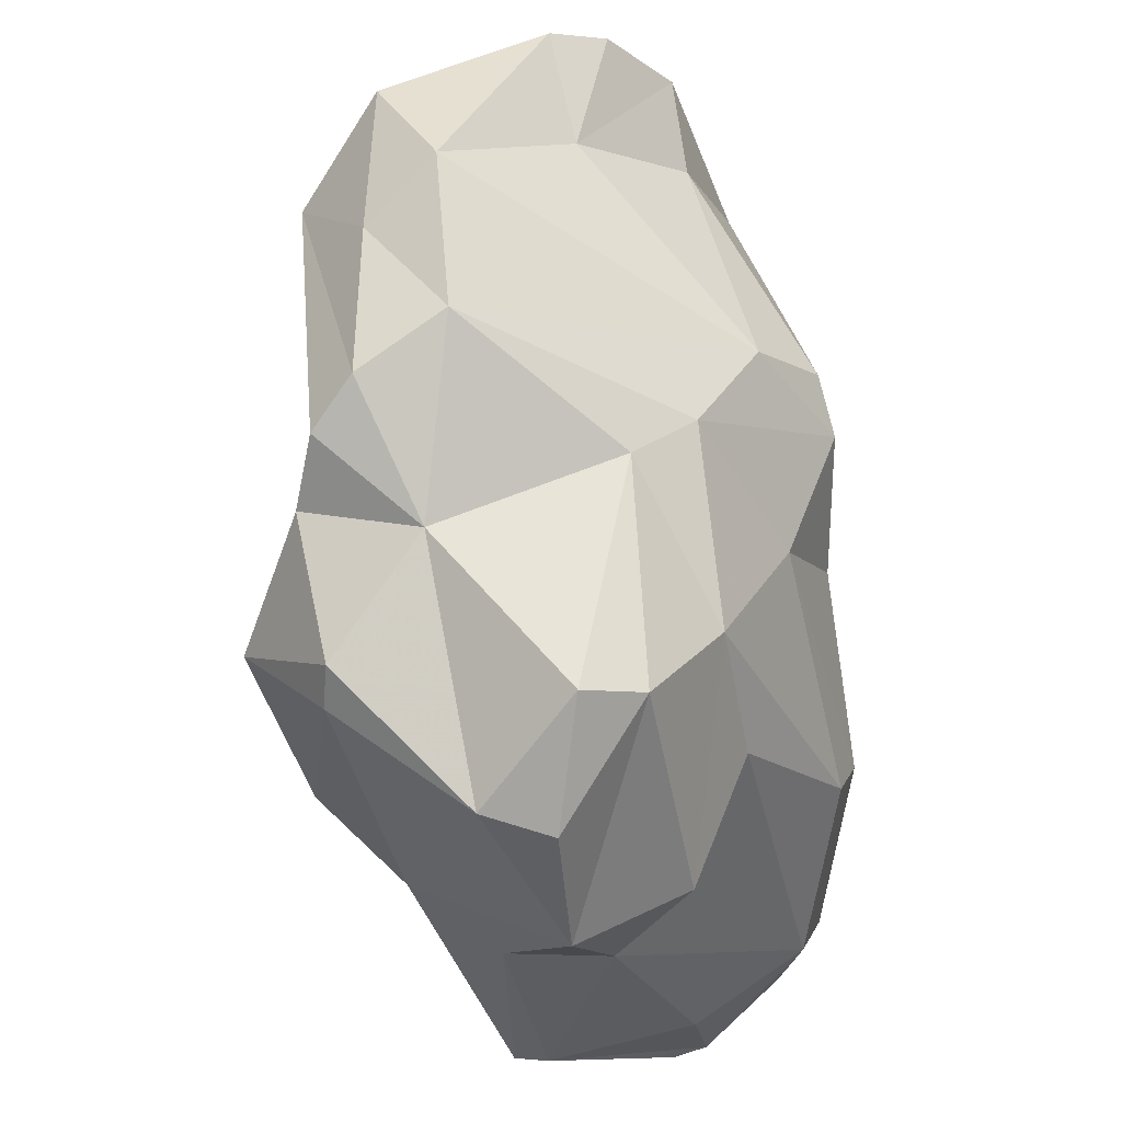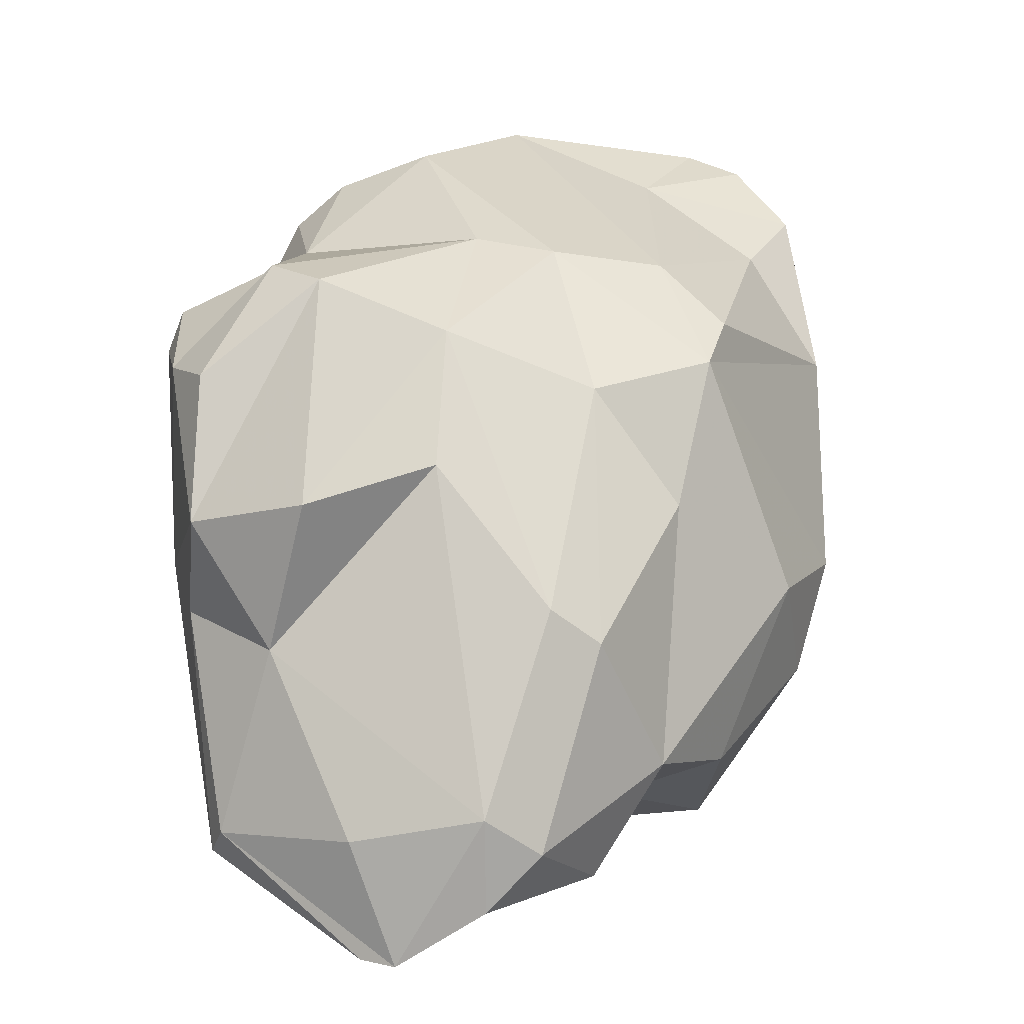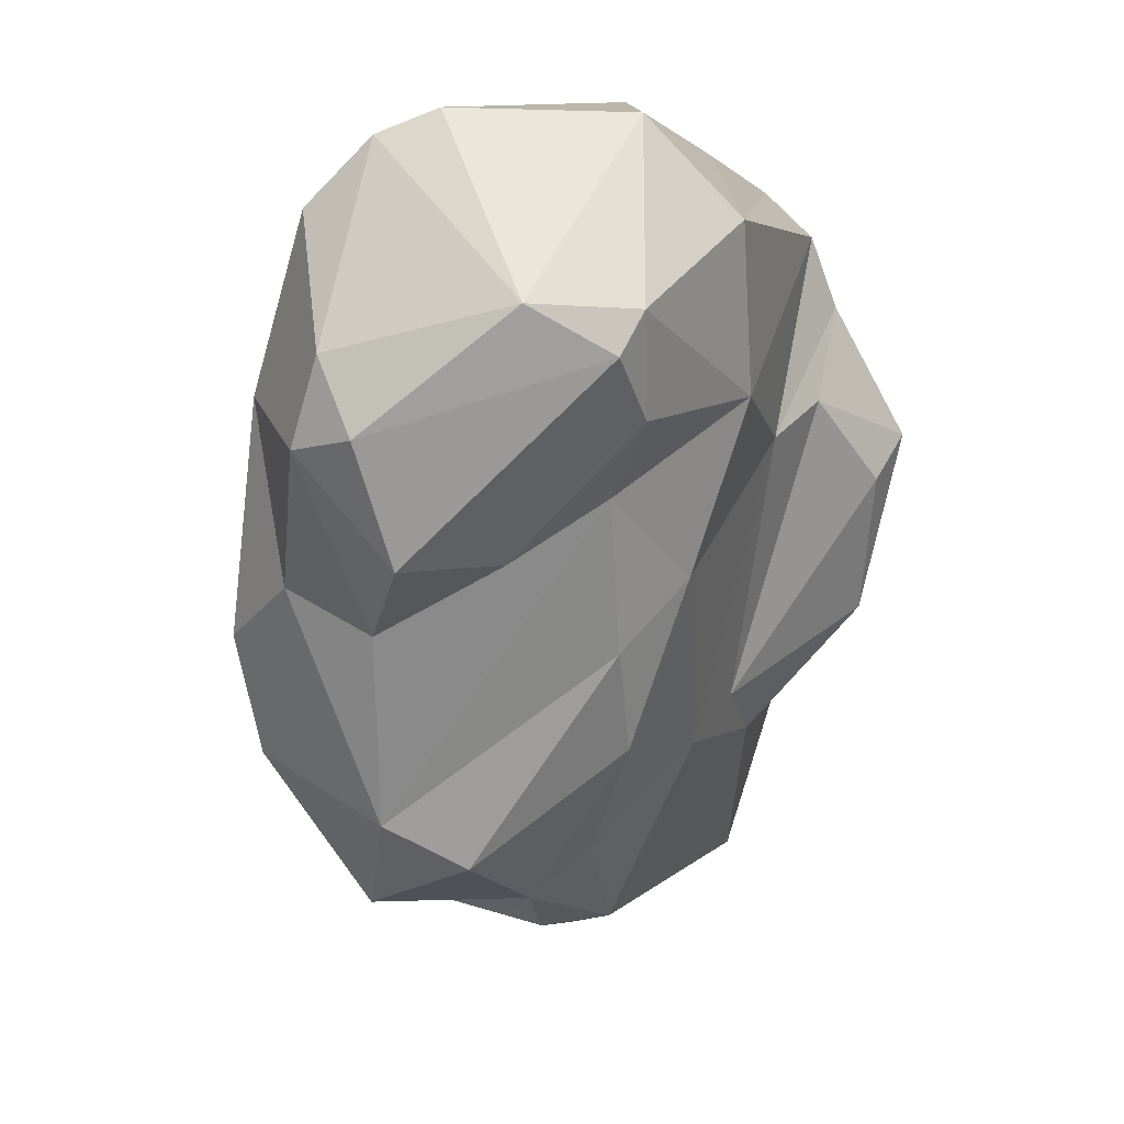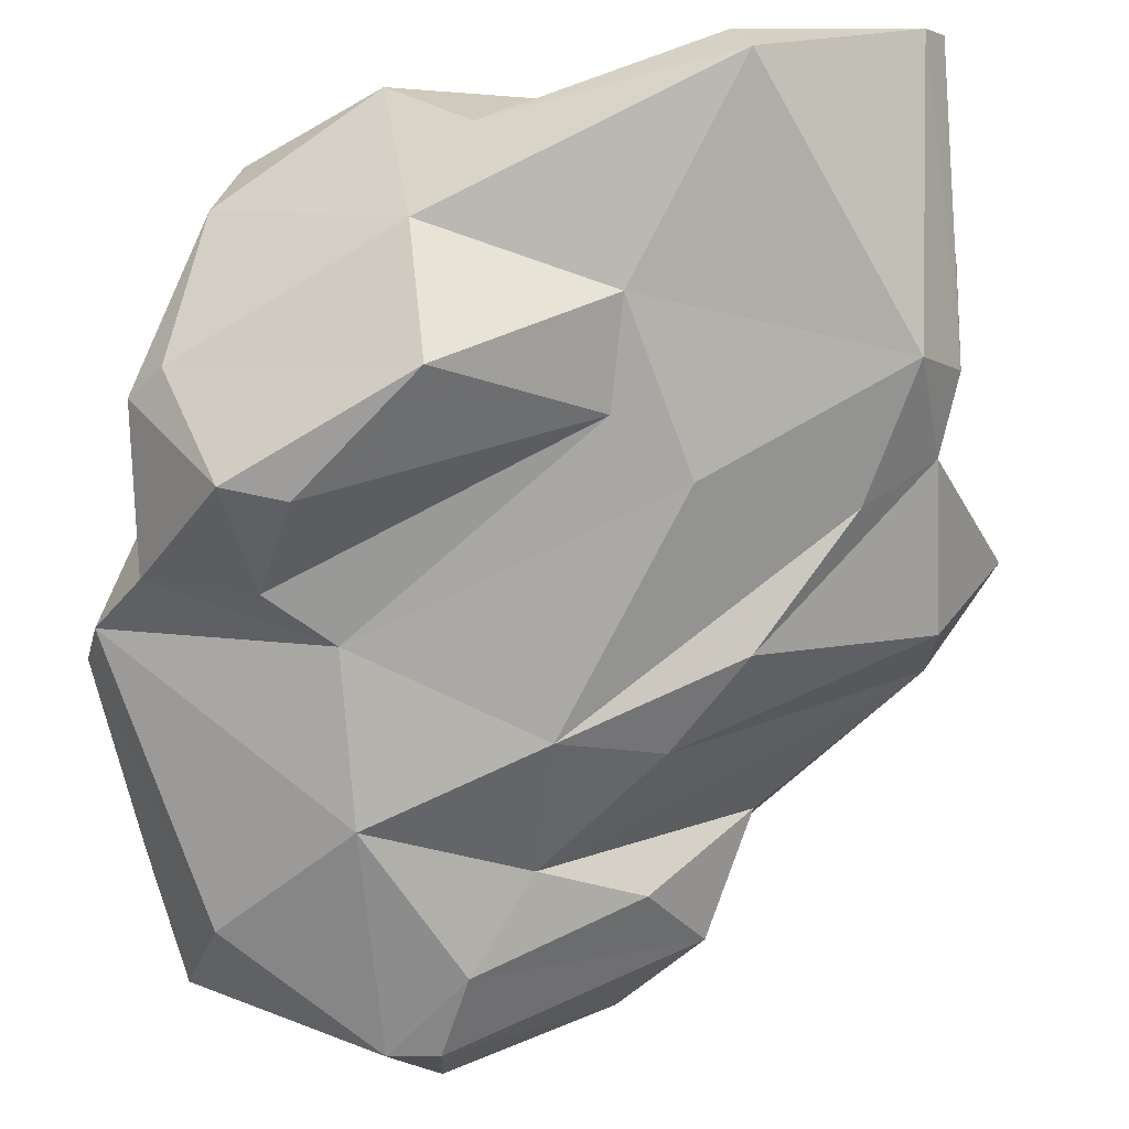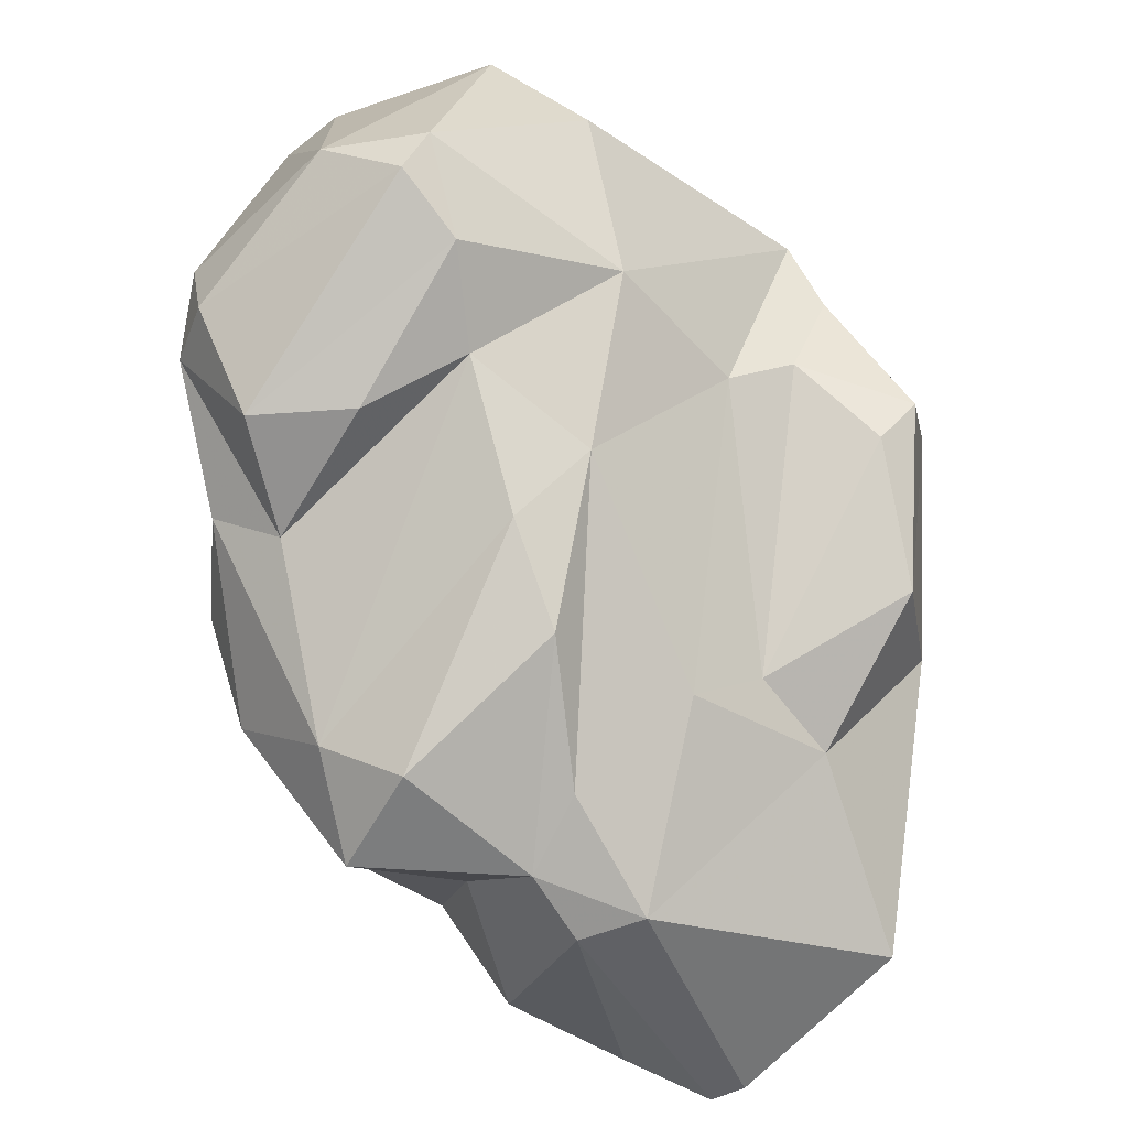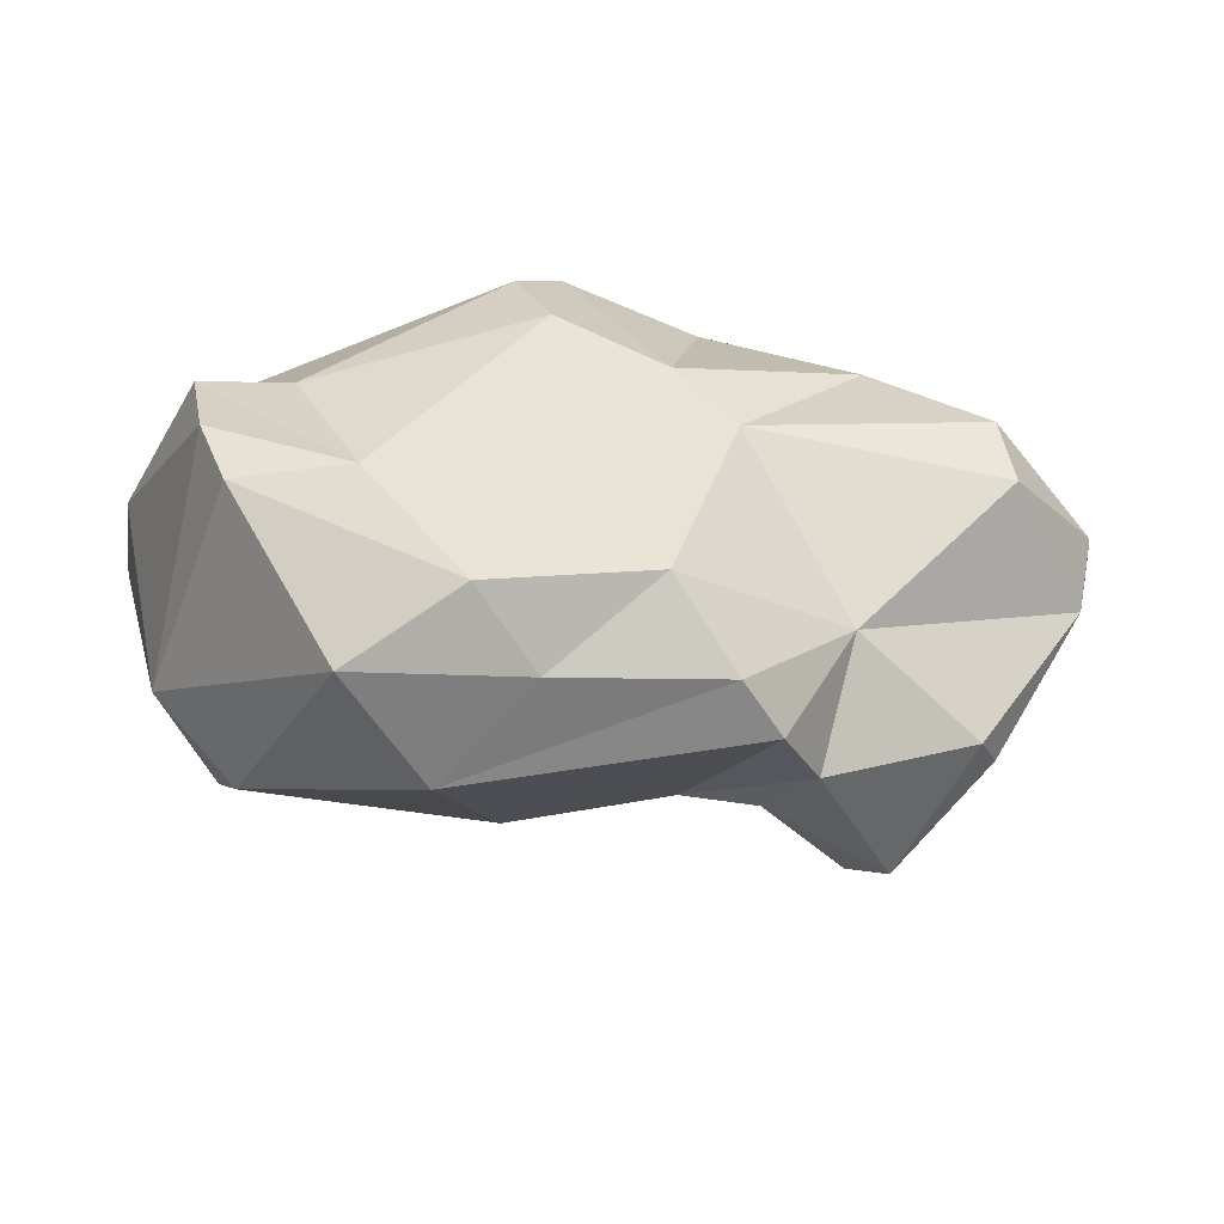
<metadata>
{"format":"obj","ext":"obj","renderer":"f3d","projection":"perspective","resolution":1024,"background":"white","views":[{"elev":50.4,"azim":127.1,"up":"+Z"},{"elev":-0.3,"azim":173.4,"up":"+Z"},{"elev":4.1,"azim":-30.1,"up":"+Z"},{"elev":-35.0,"azim":118.0,"up":"+Y"},{"elev":-33.7,"azim":-0.3,"up":"+Z"},{"elev":71.8,"azim":33.5,"up":"+Z"}]}
</metadata>
<code>
v 184.7 246.9 74.93
v 184.4 247.8 72.58
v 185.2 250.2 69
v 185 253.1 67.55
v 184.9 251.2 73.87
v 186 253.5 64.31
v 185.1 245.9 72.85
v 188.3 243.3 76.11
v 187.3 249.3 67.72
v 185.5 249.4 78.58
v 187 251.1 77.24
v 187 256.4 66.88
v 186.8 248.2 80.38
v 189.1 253.2 59.97
v 189.5 246.1 69.68
v 186.5 246.3 69.58
v 190.6 242.5 74.84
v 190.1 249.6 79.67
v 188.4 251.2 62.43
v 190.8 258.9 69.32
v 189.1 256.8 61.87
v 192.8 245 80.94
v 189.1 257 74.66
v 188.2 247.3 81.04
v 192 243.6 73.28
v 191.3 242.5 75.99
v 190.7 250.5 61.15
v 194 253.1 59.62
v 189.7 258.1 73.47
v 192.3 245.8 71.28
v 193.5 247.3 67.11
v 192.2 255.6 60.76
v 191.4 259.7 62.04
v 193.3 259.5 58.91
v 194.6 248.6 64.35
v 190.8 256.1 76.45
v 195.5 244.5 78.34
v 193.2 259 72.62
v 193.5 262 65.54
v 195.1 262.4 59.9
v 194 256.4 76.8
v 195.2 254.5 58.44
v 195.1 251.5 61.19
v 194.2 248.2 81.55
v 195.5 247.1 69.07
v 196.3 255.9 77.2
v 196.6 262.1 58.32
v 194.9 262.4 66.5
v 199.9 260.7 56.92
v 197 253.7 58.7
v 196.4 245.5 73.86
v 196.7 262.8 60.9
v 196.4 247.5 80.22
v 199.9 250.1 79.49
v 198.3 251.1 63.99
v 199.3 248.7 72.69
v 199 261.2 56.78
v 197.4 251.1 80.35
v 201.3 249.8 78.28
v 197.5 259.8 74.17
v 200.3 261.6 60.23
v 200.2 252.1 65.13
v 201.3 249.3 73.69
v 197.9 261.1 70.4
v 201.5 262 69.3
v 202 254 63.84
v 204 257.9 59.59
v 202.3 258.8 76.03
v 202.4 260.2 65.33
v 203.6 249.7 71.42
v 201 260 75.54
v 202.3 250 76.35
v 204.6 249.8 72.69
v 201.2 253.2 77.01
v 203.7 258.9 60.21
v 204.4 251.6 67.57
v 204.6 258.1 66.32
v 205.1 255.3 67.67
v 204.3 259.7 72.89
v 204.5 260.3 68.85
v 204.9 253.1 75.19
v 205.1 257.8 73.21
v 205.3 253.2 73.98
g foo
f 17 26 8
f 25 26 17
f 8 13 1
f 7 8 1
f 16 17 7
f 17 8 7
f 25 17 16
f 15 25 16
f 7 1 2
f 16 7 2
f 3 9 2
f 2 9 16
f 15 16 9
f 37 22 26
f 22 24 8
f 26 22 8
f 51 37 26
f 8 24 13
f 25 51 26
f 1 13 10
f 30 51 25
f 45 51 30
f 1 10 5
f 5 2 1
f 30 25 15
f 31 45 30
f 2 5 3
f 30 15 9
f 35 45 31
f 19 30 9
f 31 30 19
f 4 3 5
f 27 31 19
f 19 9 3
f 35 31 27
f 4 6 3
f 19 3 6
f 28 35 27
f 43 35 28
f 6 14 19
f 14 27 19
f 28 27 14
f 53 44 22
f 44 24 22
f 37 53 22
f 37 54 53
f 44 18 24
f 54 37 59
f 13 24 18
f 51 59 37
f 10 13 18
f 59 51 56
f 11 10 18
f 45 56 51
f 5 10 11
f 23 5 11
f 55 56 45
f 56 55 62
f 23 29 5
f 4 5 29
f 29 12 4
f 43 45 35
f 55 45 43
f 4 12 6
f 50 55 43
f 50 43 28
f 6 12 21
f 14 6 21
f 21 32 14
f 14 32 28
f 32 42 28
f 42 50 28
f 58 44 53
f 54 58 53
f 36 44 58
f 36 18 44
f 56 72 59
f 63 72 56
f 73 72 63
f 70 73 63
f 36 11 18
f 73 70 76
f 62 70 63
f 23 11 36
f 62 63 56
f 76 70 62
f 66 76 62
f 12 29 20
f 66 62 55
f 50 66 55
f 20 33 12
f 21 12 33
f 32 21 33
f 42 32 34
f 42 49 50
f 34 32 33
f 74 58 54
f 74 54 59
f 72 74 59
f 74 72 81
f 36 58 41
f 46 41 58
f 46 58 74
f 72 73 81
f 73 83 81
f 73 76 83
f 23 36 29
f 29 36 41
f 38 29 41
f 78 83 76
f 76 66 78
f 78 66 67
f 20 29 38
f 38 39 20
f 33 20 39
f 67 66 50
f 40 33 39
f 49 67 50
f 33 40 34
f 47 42 34
f 42 57 49
f 40 47 34
f 57 42 47
f 68 46 74
f 82 68 74
f 74 81 82
f 82 81 83
f 68 71 46
f 60 41 46
f 60 46 71
f 78 82 83
f 60 38 41
f 80 82 78
f 38 60 48
f 48 60 64
f 77 80 78
f 67 77 78
f 39 38 48
f 69 80 77
f 69 64 65
f 75 69 77
f 75 77 67
f 52 48 64
f 52 64 69
f 61 52 69
f 61 69 75
f 49 57 75
f 57 61 75
f 67 49 75
f 40 39 48
f 40 48 52
f 57 52 61
f 52 47 40
f 47 52 57
f 79 71 68
f 79 68 82
f 80 79 82
f 65 60 71
f 80 71 79
f 65 71 80
f 64 60 65
f 69 65 80
g

</code>
